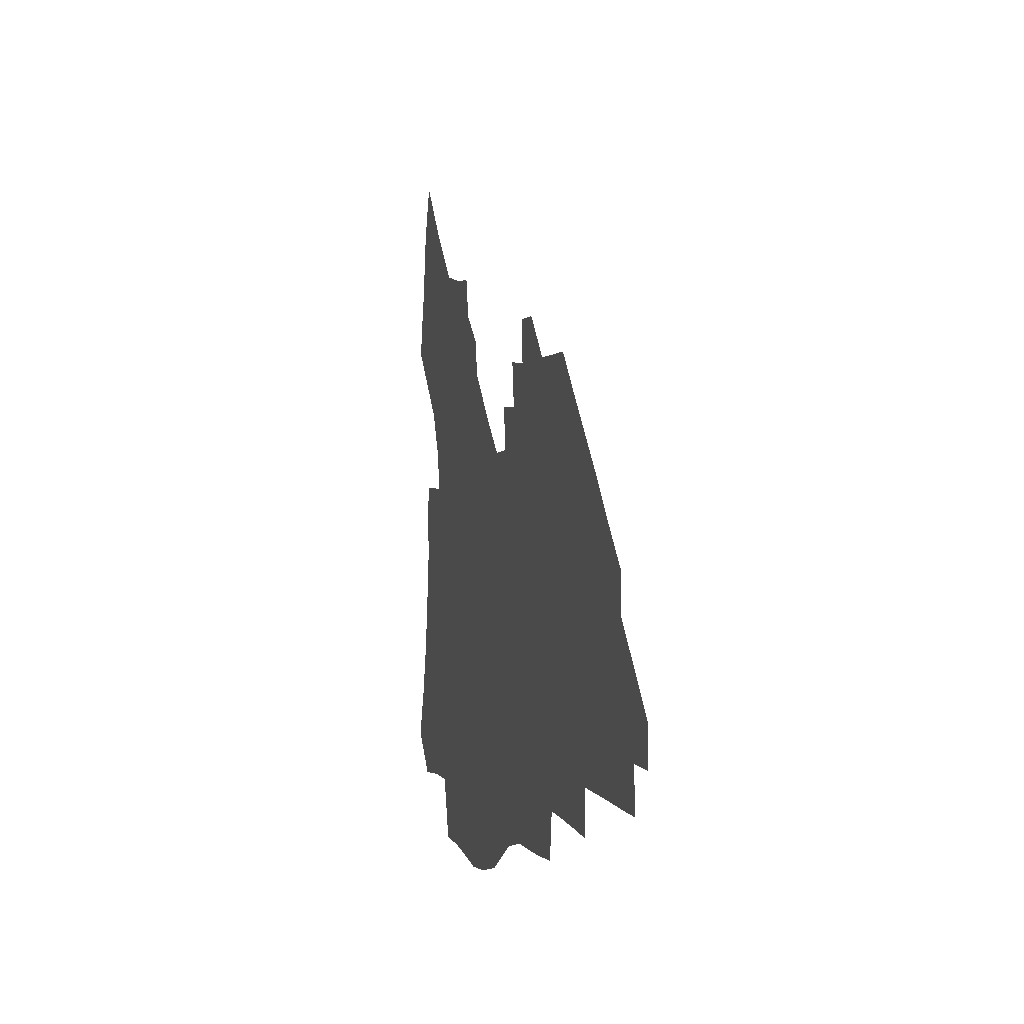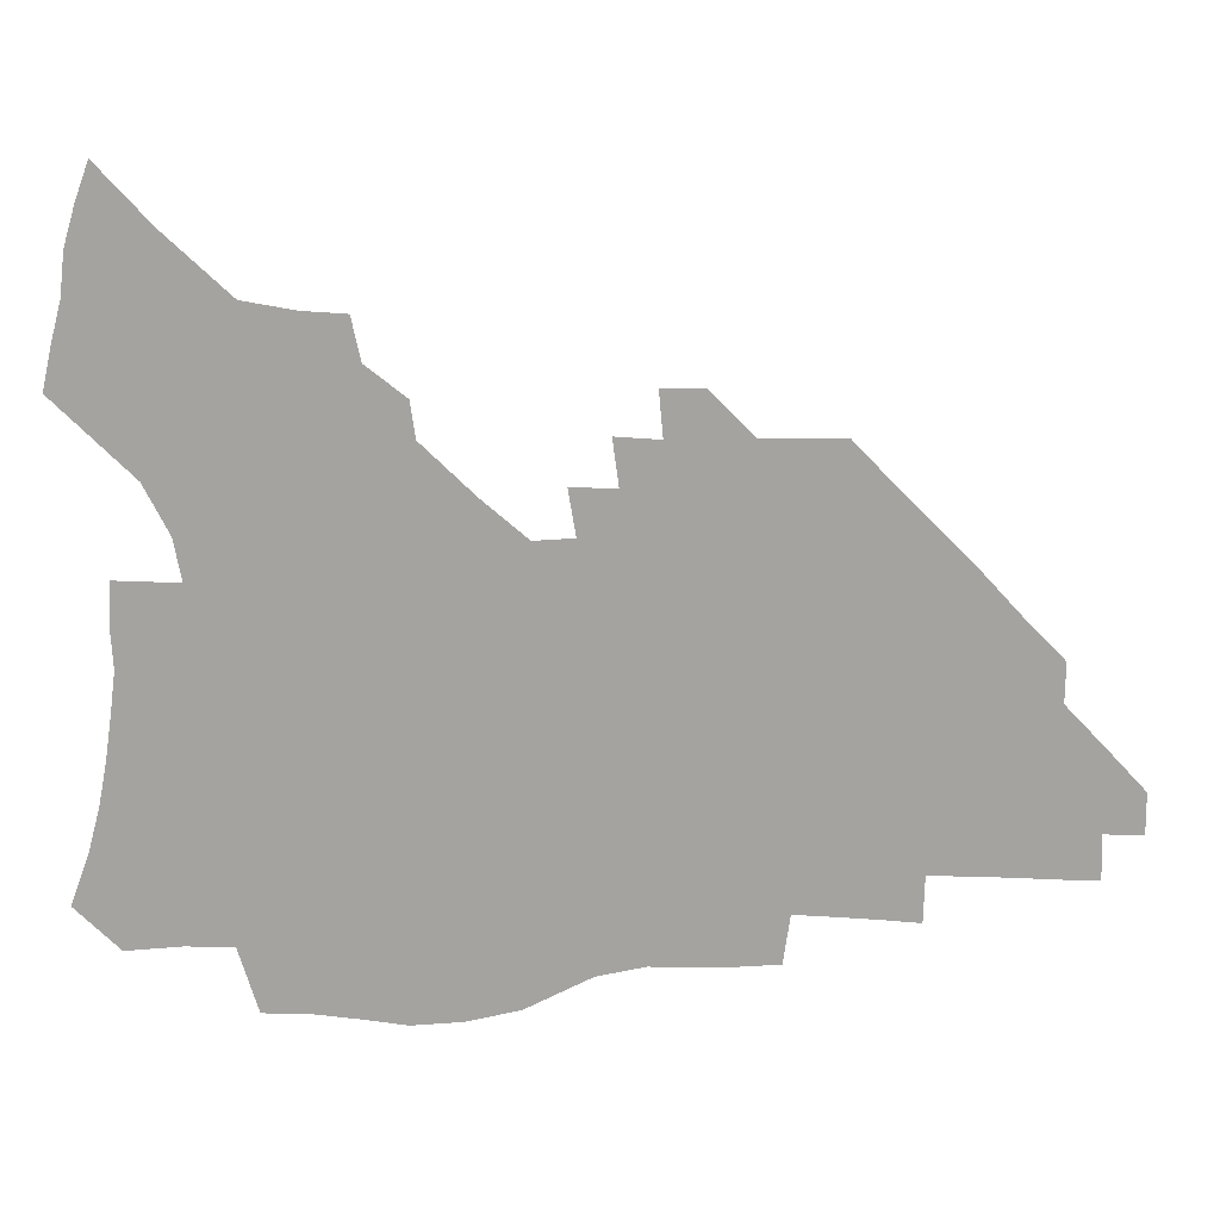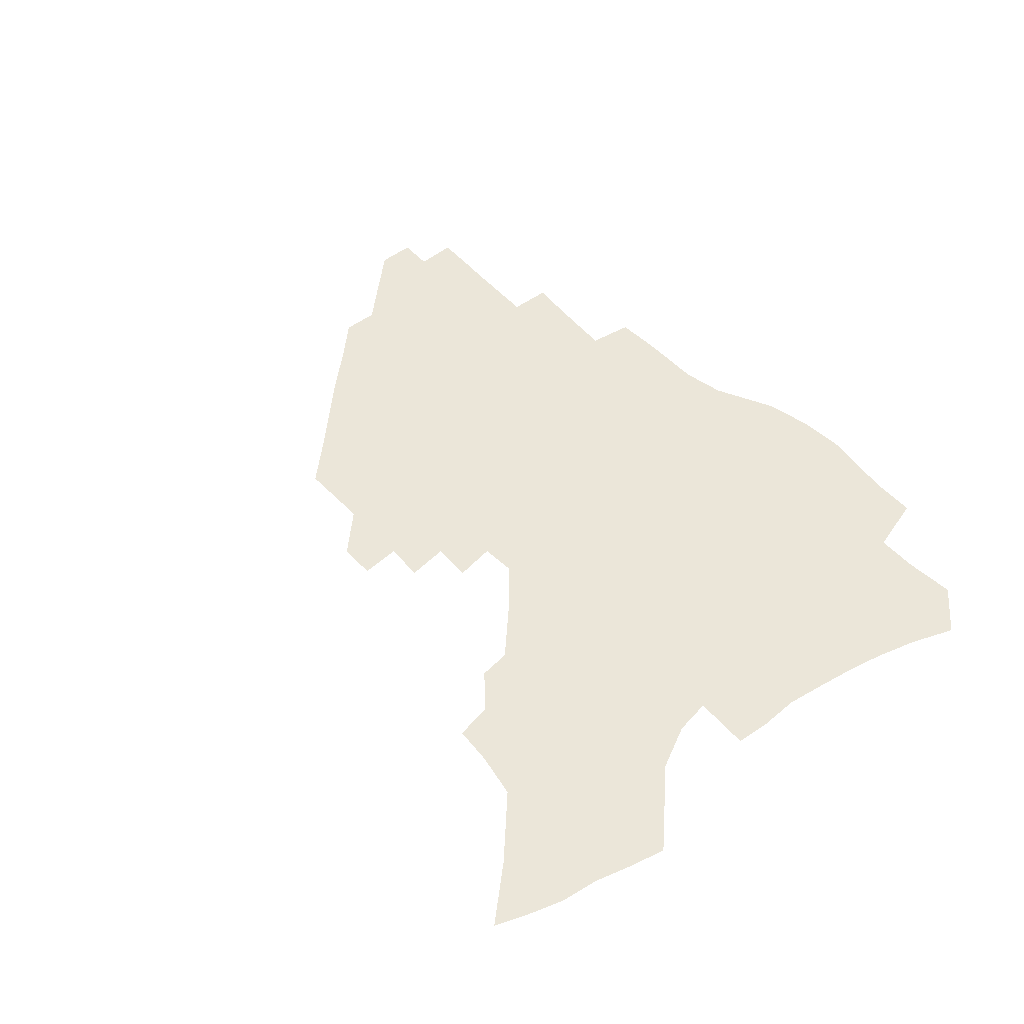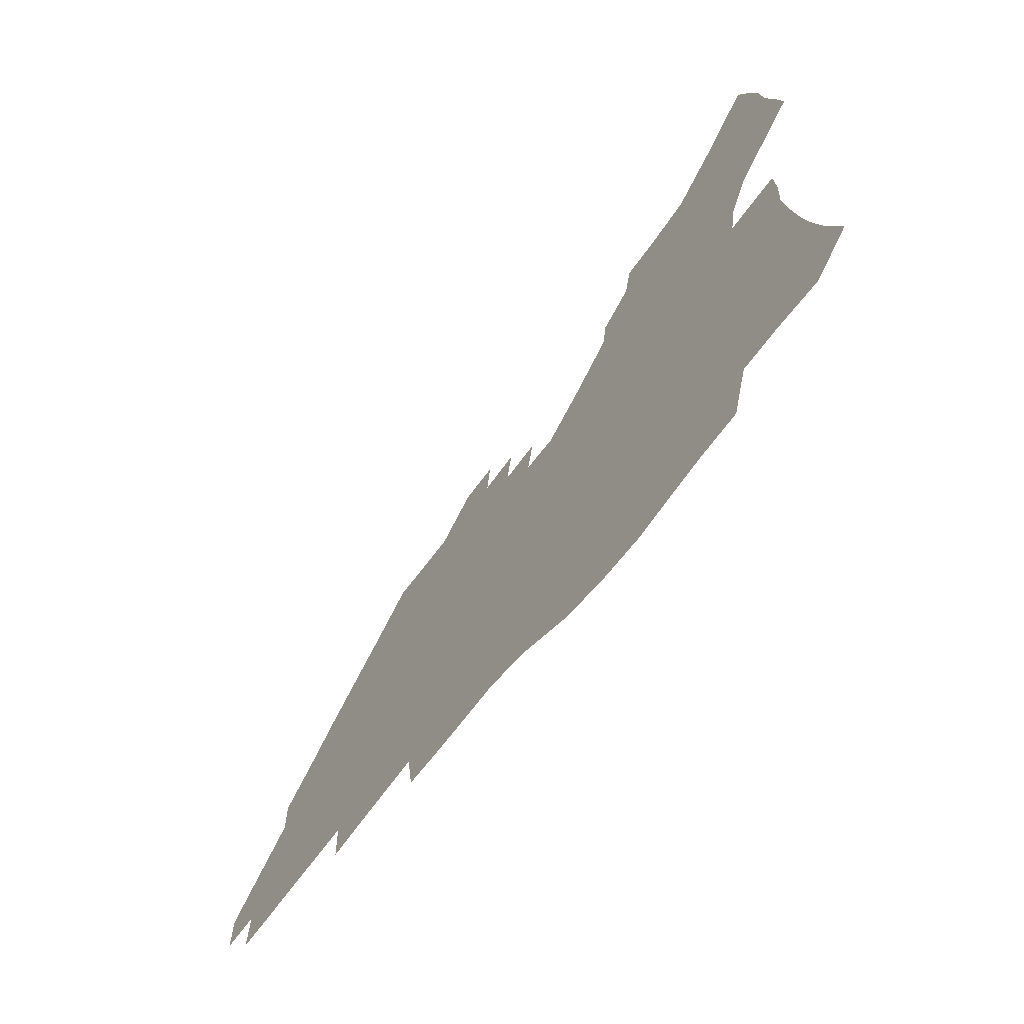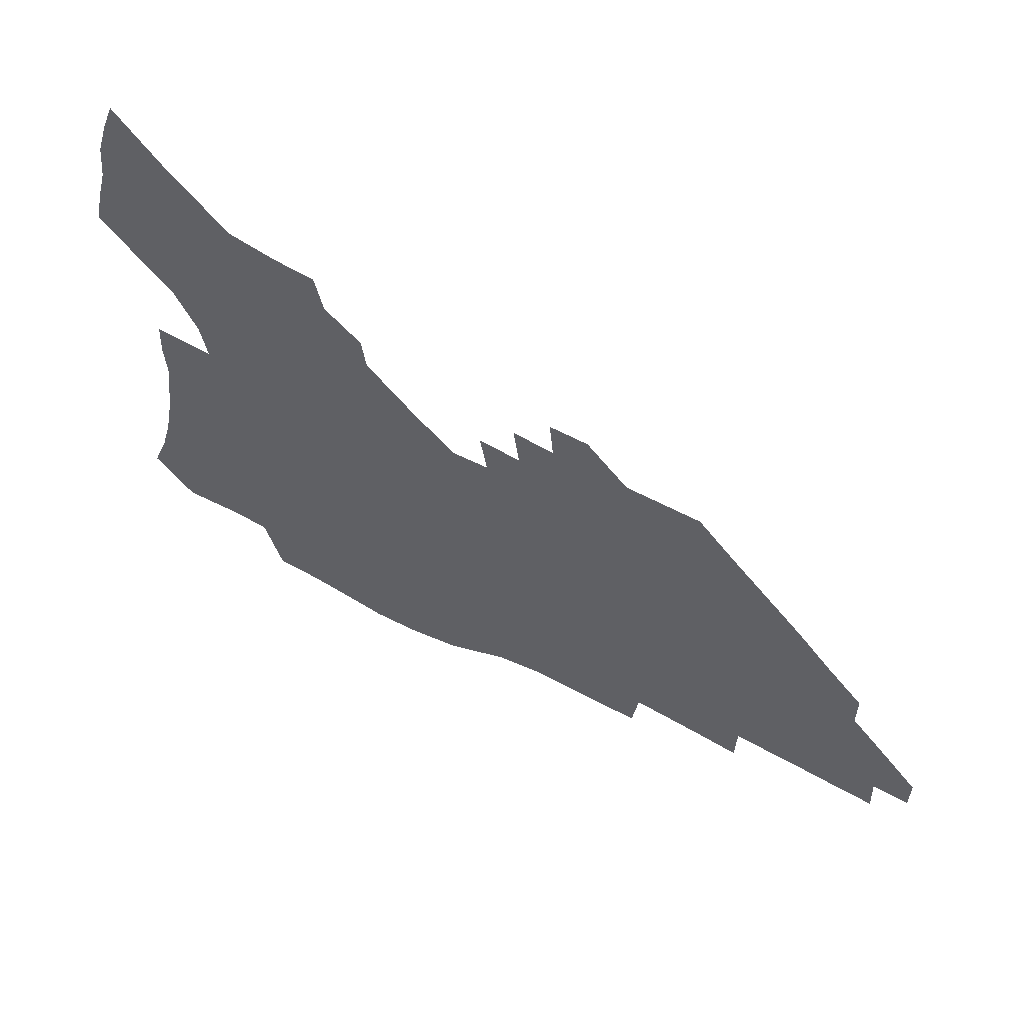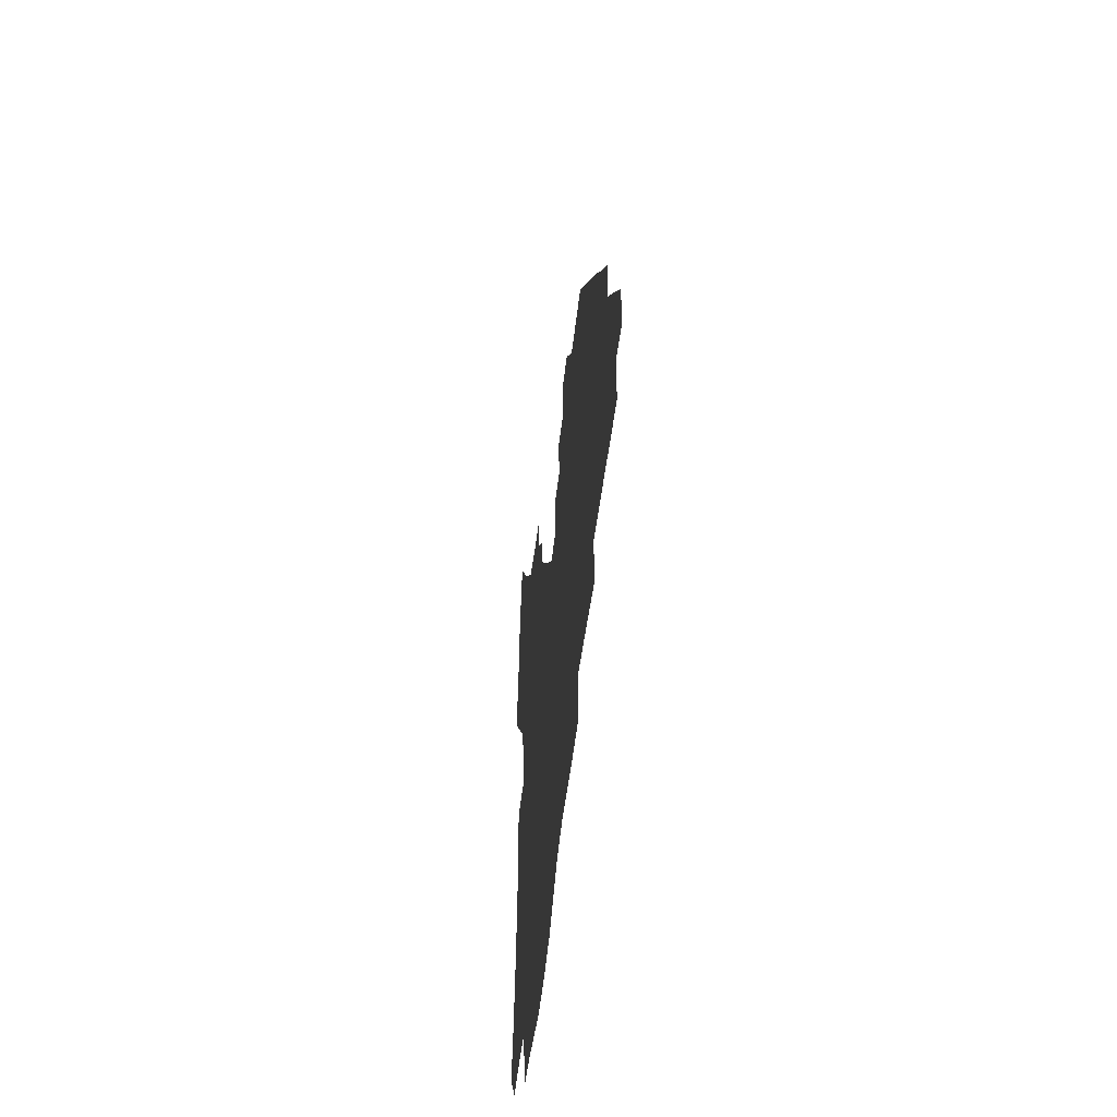
<metadata>
{"format":"obj","ext":"obj","renderer":"f3d","projection":"perspective","resolution":1024,"background":"white","views":[{"elev":-0.2,"azim":76.4,"up":"+Y"},{"elev":17.2,"azim":-2.1,"up":"+Y"},{"elev":48.0,"azim":-130.7,"up":"+Z"},{"elev":-66.6,"azim":-126.6,"up":"+Y"},{"elev":59.7,"azim":28.9,"up":"+Y"},{"elev":-44.1,"azim":84.3,"up":"+Y"}]}
</metadata>
<code>
v 252.3 193.4 0
v 258.7 210.8 0
v 262.9 226.7 0
v 265.9 241.9 0
v 268.1 256.8 0
v 270 271.4 0
v 269.2 285.9 0
v 269.9 300.2 0
v 267.7 177.9 0
v 274.8 196 0
v 279.5 212.2 0
v 283.6 227.8 0
v 285.9 242.4 0
v 287.6 256.9 0
v 291 271.4 0
v 292.2 285.3 0
v 292.1 299.2 0
v 289.5 313.7 0
v 280.8 331 0
v 253.4 358.4 0
v 256.6 372.8 0
v 260.3 386.9 0
v 262 401.4 0
v 266 415 0
v 270.8 427.9 0
v 286.9 179.1 0
v 292.9 196.6 0
v 298.2 213.1 0
v 301.3 228.1 0
v 303.1 242.4 0
v 305.4 256.8 0
v 309.2 271.4 0
v 310.2 285 0
v 309.5 298.7 0
v 309.1 312.5 0
v 309.1 326 0
v 303.6 342 0
v 294.2 360.8 0
v 286 379.6 0
v 287.9 393.5 0
v 289.2 407.6 0
v 303.4 178.7 0
v 309.5 196.5 0
v 313.5 212.4 0
v 316.4 227.4 0
v 318.9 242 0
v 321.3 256.4 0
v 324.9 271 0
v 326.1 284.7 0
v 325.8 298.3 0
v 326.1 311.7 0
v 325.2 325.2 0
v 321.9 340.2 0
v 319.5 354.6 0
v 315.7 370.2 0
v 312 386.1 0
v 310.3 155.6 0
v 320.7 179.2 0
v 325.7 196.2 0
v 329 211.8 0
v 331.1 226.4 0
v 334.1 241.4 0
v 336.6 255.8 0
v 340.8 270.9 0
v 342.1 284.5 0
v 341.8 297.9 0
v 341 311.5 0
v 339.6 325.2 0
v 336.9 340 0
v 336.4 353 0
v 334.3 366.7 0
v 330 382.8 0
v 327 154.9 0
v 336 177.5 0
v 341.9 195.9 0
v 344.8 211.4 0
v 347.7 226.8 0
v 349.6 241.3 0
v 353 256.2 0
v 356.4 270.8 0
v 357.9 284.3 0
v 357.4 297.6 0
v 355.1 311.9 0
v 353.1 326.1 0
v 350.9 340.6 0
v 349.6 353.8 0
v 348.2 366.8 0
v 345 381.6 0
v 342.5 152.8 0
v 352.8 177.5 0
v 358.4 196.1 0
v 362 212.3 0
v 364.1 227.3 0
v 367.1 242.4 0
v 369.1 256.7 0
v 371.5 270.9 0
v 372.4 284.2 0
v 372.4 297.2 0
v 370.7 310.9 0
v 367.6 326 0
v 363.8 343.2 0
v 362 355.7 0
v 357.8 150.4 0
v 370.1 178.7 0
v 375.8 197.4 0
v 379.4 213.7 0
v 380.9 228.3 0
v 384.1 243.6 0
v 385.6 257.6 0
v 386.4 271.1 0
v 386.6 284.2 0
v 386.2 297.2 0
v 384.6 310.8 0
v 382.5 324.9 0
v 375.1 151.4 0
v 387.4 180.2 0
v 393.7 199.8 0
v 395.8 215 0
v 397.7 229.8 0
v 399.1 244 0
v 399.6 257.6 0
v 400 271.1 0
v 400.2 284.5 0
v 399.4 297.9 0
v 398 311.4 0
v 393.7 155.1 0
v 405.7 183.8 0
v 409.8 201.3 0
v 411.3 215.9 0
v 412.6 230.2 0
v 413 243.9 0
v 413.6 257.7 0
v 413.7 271.2 0
v 414.3 284.6 0
v 413 298.5 0
v 411.8 312.1 0
v 409.1 328.3 0
v 417.1 166.5 0
v 422.6 186.7 0
v 424.4 201.7 0
v 425.8 216.2 0
v 427.1 230.5 0
v 427.1 244.1 0
v 427.8 257.9 0
v 427.8 271.6 0
v 427.4 285.3 0
v 426.8 299 0
v 425.7 313.2 0
v 424.8 327.4 0
v 422.6 343.8 0
v 433.9 169.7 0
v 437.4 187.5 0
v 438.8 202 0
v 439.9 216.3 0
v 440.7 230.4 0
v 441.2 244.2 0
v 441.5 258 0
v 441.4 271.7 0
v 441.3 285.4 0
v 441.1 299 0
v 440.2 313.1 0
v 439 327.9 0
v 438.1 342.6 0
v 436.6 358.3 0
v 448.3 169.3 0
v 451.5 187.3 0
v 452.8 201.9 0
v 454.2 216.6 0
v 454.7 230.3 0
v 454.9 244.1 0
v 455.1 257.9 0
v 455.3 271.7 0
v 454.9 285.5 0
v 454.8 299.3 0
v 454.2 313.4 0
v 453.4 327.8 0
v 452.5 342.4 0
v 451.1 358.3 0
v 462.8 169.1 0
v 465.4 186.8 0
v 466.9 201.9 0
v 467.9 216.3 0
v 468.5 230.2 0
v 468.8 244 0
v 469 257.8 0
v 469.3 271.6 0
v 469.1 285.4 0
v 468.6 299.5 0
v 468.1 313.5 0
v 467.6 327.6 0
v 466.6 342.6 0
v 477.3 169.7 0
v 479.6 187 0
v 480.8 201.7 0
v 481.6 215.7 0
v 482.2 230 0
v 482.6 244 0
v 482.7 257.8 0
v 482.8 271.6 0
v 482.8 285.3 0
v 482.3 300 0
v 481.9 313.8 0
v 481.4 327.8 0
v 480.6 342.6 0
v 493.6 186 0
v 494.6 201.5 0
v 495.3 215.4 0
v 496 230 0
v 496.5 244 0
v 496.5 257.7 0
v 496.5 271.5 0
v 496.4 285.3 0
v 495.9 299.9 0
v 495.7 313.7 0
v 495.3 327.7 0
v 494.6 342.7 0
v 507.7 184.8 0
v 508.3 200.8 0
v 509 215.4 0
v 509.5 229.7 0
v 509.9 243.8 0
v 510 257.5 0
v 510.2 271.3 0
v 510 285.2 0
v 509.7 299.5 0
v 509.4 313.5 0
v 509.1 327.5 0
v 521.9 183.4 0
v 522.3 199.8 0
v 522.8 214.6 0
v 523.1 229.4 0
v 523.3 243.5 0
v 523.5 257.4 0
v 523.5 271.1 0
v 523.5 285.1 0
v 523.3 299.1 0
v 523.1 313.4 0
v 536.3 199.2 0
v 536.5 214.5 0
v 536.6 229.2 0
v 536.8 243.2 0
v 537 257.1 0
v 536.8 271 0
v 536.9 284.9 0
v 536.9 299.3 0
v 550.4 198.6 0
v 550.1 214.3 0
v 550.2 228.8 0
v 550.5 242.8 0
v 550.4 257 0
v 550.3 270.9 0
v 550.2 284.8 0
v 564.6 197.7 0
v 564.1 213.4 0
v 563.9 228.2 0
v 564 242.5 0
v 563.8 256.8 0
v 563.9 270.7 0
v 578.6 197.1 0
v 577.9 213 0
v 577.9 227.5 0
v 577.3 242.4 0
v 591.7 212.4 0
v 591.6 227 0
f 9 10 1
f 1 10 2
f 10 11 2
f 2 11 3
f 11 12 3
f 3 12 4
f 12 13 4
f 4 13 5
f 13 14 5
f 5 14 6
f 14 15 6
f 6 15 7
f 15 16 7
f 7 16 8
f 16 17 8
f 9 26 10
f 26 27 10
f 10 27 11
f 27 28 11
f 11 28 12
f 28 29 12
f 12 29 13
f 29 30 13
f 13 30 14
f 30 31 14
f 14 31 15
f 31 32 15
f 15 32 16
f 32 33 16
f 16 33 17
f 33 34 17
f 17 34 18
f 34 35 18
f 18 35 19
f 35 36 19
f 19 36 20
f 36 37 20
f 20 37 21
f 37 38 21
f 21 38 22
f 38 39 22
f 22 39 23
f 39 40 23
f 23 40 24
f 40 41 24
f 24 41 25
f 26 42 27
f 42 43 27
f 27 43 28
f 43 44 28
f 28 44 29
f 44 45 29
f 29 45 30
f 45 46 30
f 30 46 31
f 46 47 31
f 31 47 32
f 47 48 32
f 32 48 33
f 48 49 33
f 33 49 34
f 49 50 34
f 34 50 35
f 50 51 35
f 35 51 36
f 51 52 36
f 36 52 37
f 52 53 37
f 37 53 38
f 53 54 38
f 38 54 39
f 54 55 39
f 39 55 40
f 55 56 40
f 40 56 41
f 57 58 42
f 42 58 43
f 58 59 43
f 43 59 44
f 59 60 44
f 44 60 45
f 60 61 45
f 45 61 46
f 61 62 46
f 46 62 47
f 62 63 47
f 47 63 48
f 63 64 48
f 48 64 49
f 64 65 49
f 49 65 50
f 65 66 50
f 50 66 51
f 66 67 51
f 51 67 52
f 67 68 52
f 52 68 53
f 68 69 53
f 53 69 54
f 69 70 54
f 54 70 55
f 70 71 55
f 55 71 56
f 71 72 56
f 57 73 58
f 73 74 58
f 58 74 59
f 74 75 59
f 59 75 60
f 75 76 60
f 60 76 61
f 76 77 61
f 61 77 62
f 77 78 62
f 62 78 63
f 78 79 63
f 63 79 64
f 79 80 64
f 64 80 65
f 80 81 65
f 65 81 66
f 81 82 66
f 66 82 67
f 82 83 67
f 67 83 68
f 83 84 68
f 68 84 69
f 84 85 69
f 69 85 70
f 85 86 70
f 70 86 71
f 86 87 71
f 71 87 72
f 87 88 72
f 73 89 74
f 89 90 74
f 74 90 75
f 90 91 75
f 75 91 76
f 91 92 76
f 76 92 77
f 92 93 77
f 77 93 78
f 93 94 78
f 78 94 79
f 94 95 79
f 79 95 80
f 95 96 80
f 80 96 81
f 96 97 81
f 81 97 82
f 97 98 82
f 82 98 83
f 98 99 83
f 83 99 84
f 99 100 84
f 84 100 85
f 100 101 85
f 85 101 86
f 101 102 86
f 86 102 87
f 89 103 90
f 103 104 90
f 90 104 91
f 104 105 91
f 91 105 92
f 105 106 92
f 92 106 93
f 106 107 93
f 93 107 94
f 107 108 94
f 94 108 95
f 108 109 95
f 95 109 96
f 109 110 96
f 96 110 97
f 110 111 97
f 97 111 98
f 111 112 98
f 98 112 99
f 112 113 99
f 99 113 100
f 113 114 100
f 100 114 101
f 103 115 104
f 115 116 104
f 104 116 105
f 116 117 105
f 105 117 106
f 117 118 106
f 106 118 107
f 118 119 107
f 107 119 108
f 119 120 108
f 108 120 109
f 120 121 109
f 109 121 110
f 121 122 110
f 110 122 111
f 122 123 111
f 111 123 112
f 123 124 112
f 112 124 113
f 124 125 113
f 113 125 114
f 115 126 116
f 126 127 116
f 116 127 117
f 127 128 117
f 117 128 118
f 128 129 118
f 118 129 119
f 129 130 119
f 119 130 120
f 130 131 120
f 120 131 121
f 131 132 121
f 121 132 122
f 132 133 122
f 122 133 123
f 133 134 123
f 123 134 124
f 134 135 124
f 124 135 125
f 135 136 125
f 126 138 127
f 138 139 127
f 127 139 128
f 139 140 128
f 128 140 129
f 140 141 129
f 129 141 130
f 141 142 130
f 130 142 131
f 142 143 131
f 131 143 132
f 143 144 132
f 132 144 133
f 144 145 133
f 133 145 134
f 145 146 134
f 134 146 135
f 146 147 135
f 135 147 136
f 147 148 136
f 136 148 137
f 148 149 137
f 138 151 139
f 151 152 139
f 139 152 140
f 152 153 140
f 140 153 141
f 153 154 141
f 141 154 142
f 154 155 142
f 142 155 143
f 155 156 143
f 143 156 144
f 156 157 144
f 144 157 145
f 157 158 145
f 145 158 146
f 158 159 146
f 146 159 147
f 159 160 147
f 147 160 148
f 160 161 148
f 148 161 149
f 161 162 149
f 149 162 150
f 162 163 150
f 151 165 152
f 165 166 152
f 152 166 153
f 166 167 153
f 153 167 154
f 167 168 154
f 154 168 155
f 168 169 155
f 155 169 156
f 169 170 156
f 156 170 157
f 170 171 157
f 157 171 158
f 171 172 158
f 158 172 159
f 172 173 159
f 159 173 160
f 173 174 160
f 160 174 161
f 174 175 161
f 161 175 162
f 175 176 162
f 162 176 163
f 176 177 163
f 163 177 164
f 177 178 164
f 165 179 166
f 179 180 166
f 166 180 167
f 180 181 167
f 167 181 168
f 181 182 168
f 168 182 169
f 182 183 169
f 169 183 170
f 183 184 170
f 170 184 171
f 184 185 171
f 171 185 172
f 185 186 172
f 172 186 173
f 186 187 173
f 173 187 174
f 187 188 174
f 174 188 175
f 188 189 175
f 175 189 176
f 189 190 176
f 176 190 177
f 190 191 177
f 177 191 178
f 179 192 180
f 192 193 180
f 180 193 181
f 193 194 181
f 181 194 182
f 194 195 182
f 182 195 183
f 195 196 183
f 183 196 184
f 196 197 184
f 184 197 185
f 197 198 185
f 185 198 186
f 198 199 186
f 186 199 187
f 199 200 187
f 187 200 188
f 200 201 188
f 188 201 189
f 201 202 189
f 189 202 190
f 202 203 190
f 190 203 191
f 203 204 191
f 193 205 194
f 205 206 194
f 194 206 195
f 206 207 195
f 195 207 196
f 207 208 196
f 196 208 197
f 208 209 197
f 197 209 198
f 209 210 198
f 198 210 199
f 210 211 199
f 199 211 200
f 211 212 200
f 200 212 201
f 212 213 201
f 201 213 202
f 213 214 202
f 202 214 203
f 214 215 203
f 203 215 204
f 215 216 204
f 205 217 206
f 217 218 206
f 206 218 207
f 218 219 207
f 207 219 208
f 219 220 208
f 208 220 209
f 220 221 209
f 209 221 210
f 221 222 210
f 210 222 211
f 222 223 211
f 211 223 212
f 223 224 212
f 212 224 213
f 224 225 213
f 213 225 214
f 225 226 214
f 214 226 215
f 226 227 215
f 215 227 216
f 217 228 218
f 228 229 218
f 218 229 219
f 229 230 219
f 219 230 220
f 230 231 220
f 220 231 221
f 231 232 221
f 221 232 222
f 232 233 222
f 222 233 223
f 233 234 223
f 223 234 224
f 234 235 224
f 224 235 225
f 235 236 225
f 225 236 226
f 236 237 226
f 226 237 227
f 229 238 230
f 238 239 230
f 230 239 231
f 239 240 231
f 231 240 232
f 240 241 232
f 232 241 233
f 241 242 233
f 233 242 234
f 242 243 234
f 234 243 235
f 243 244 235
f 235 244 236
f 244 245 236
f 236 245 237
f 238 246 239
f 246 247 239
f 239 247 240
f 247 248 240
f 240 248 241
f 248 249 241
f 241 249 242
f 249 250 242
f 242 250 243
f 250 251 243
f 243 251 244
f 251 252 244
f 244 252 245
f 246 253 247
f 253 254 247
f 247 254 248
f 254 255 248
f 248 255 249
f 255 256 249
f 249 256 250
f 256 257 250
f 250 257 251
f 257 258 251
f 251 258 252
f 253 259 254
f 259 260 254
f 254 260 255
f 260 261 255
f 255 261 256
f 261 262 256
f 256 262 257
f 260 263 261
f 263 264 261
f 261 264 262

</code>
